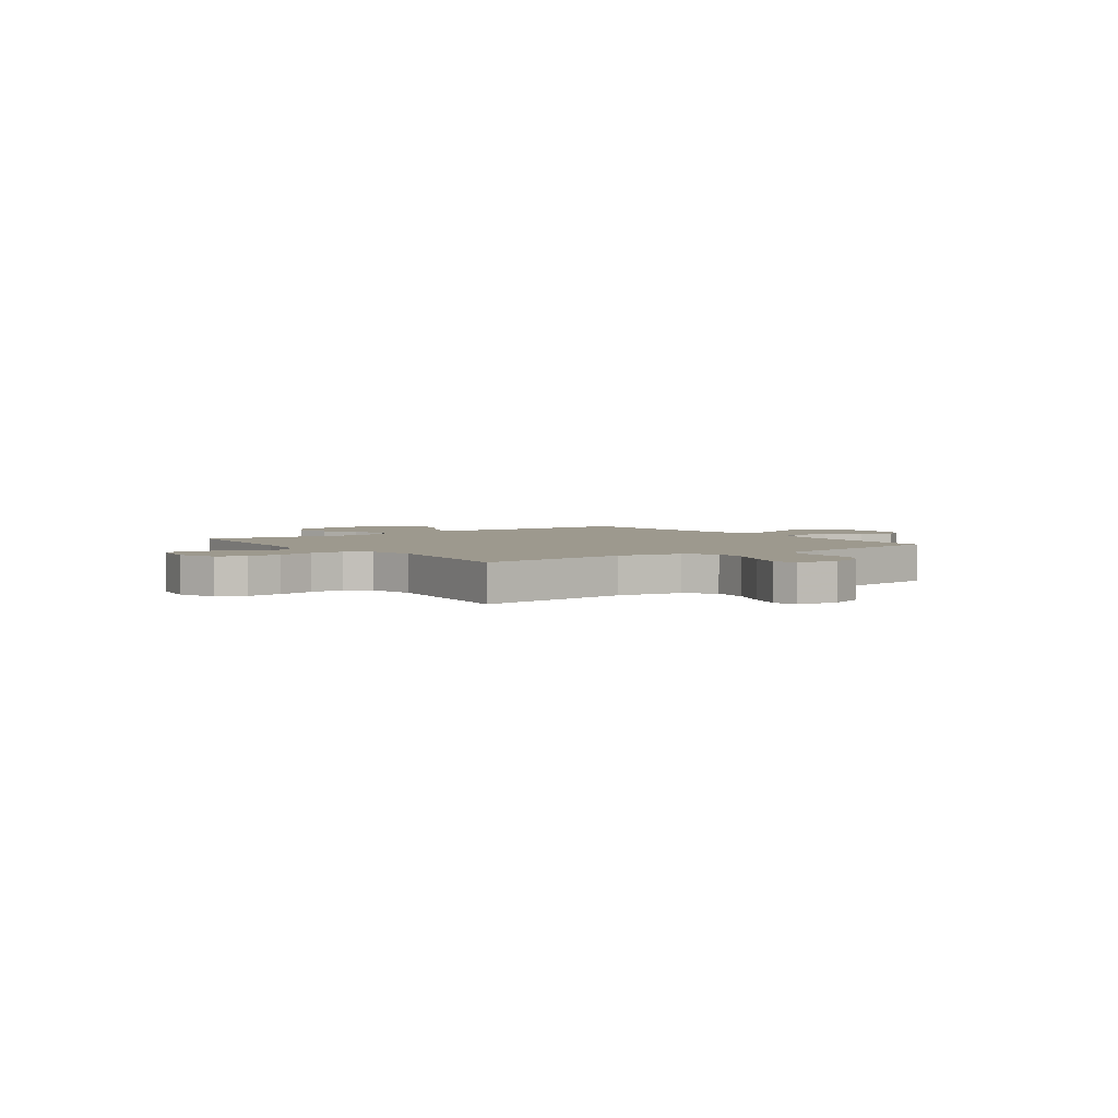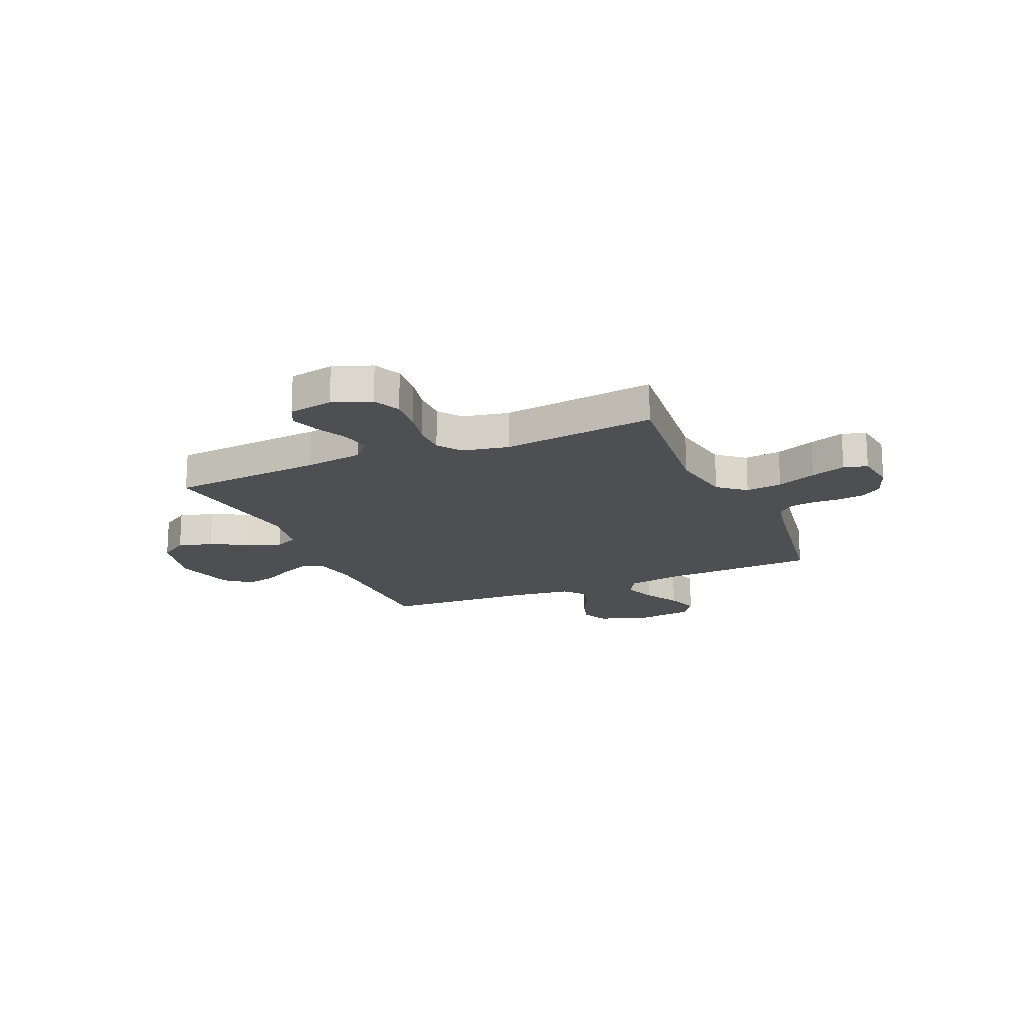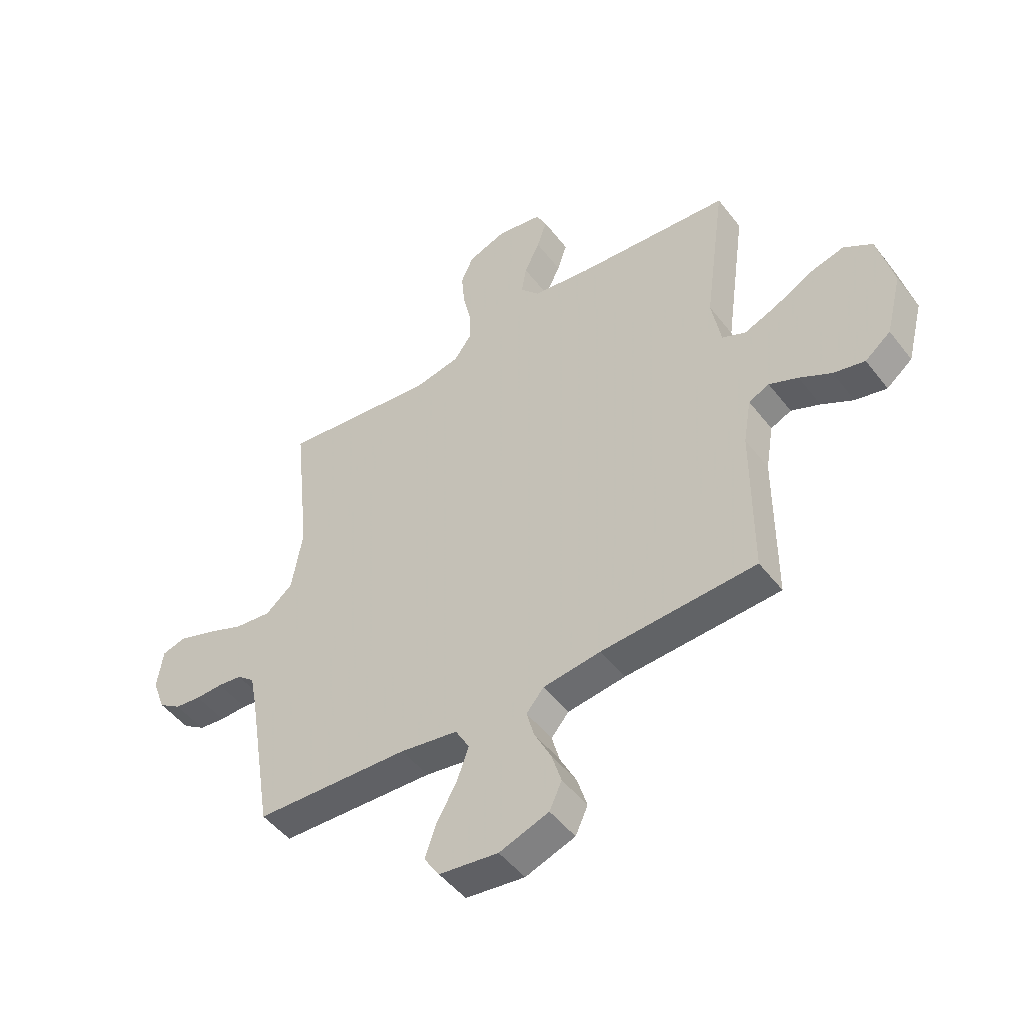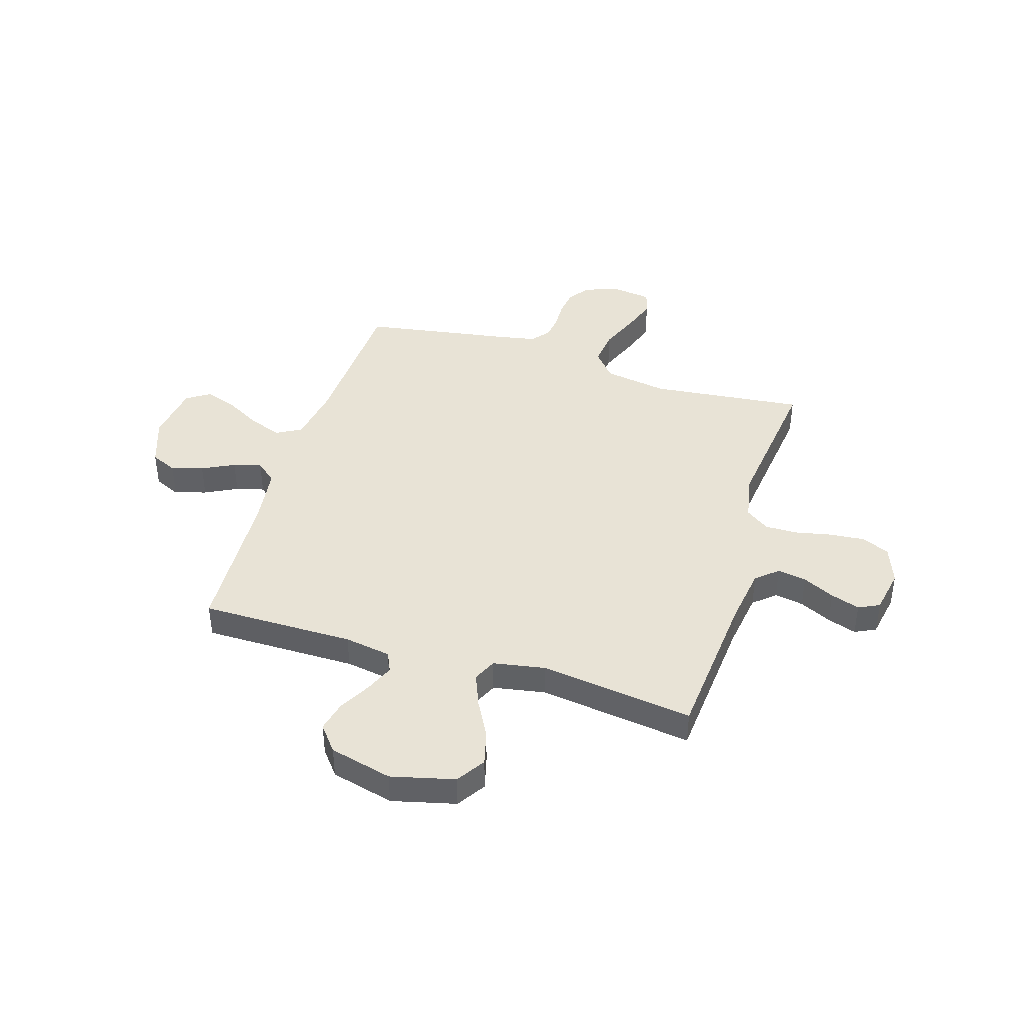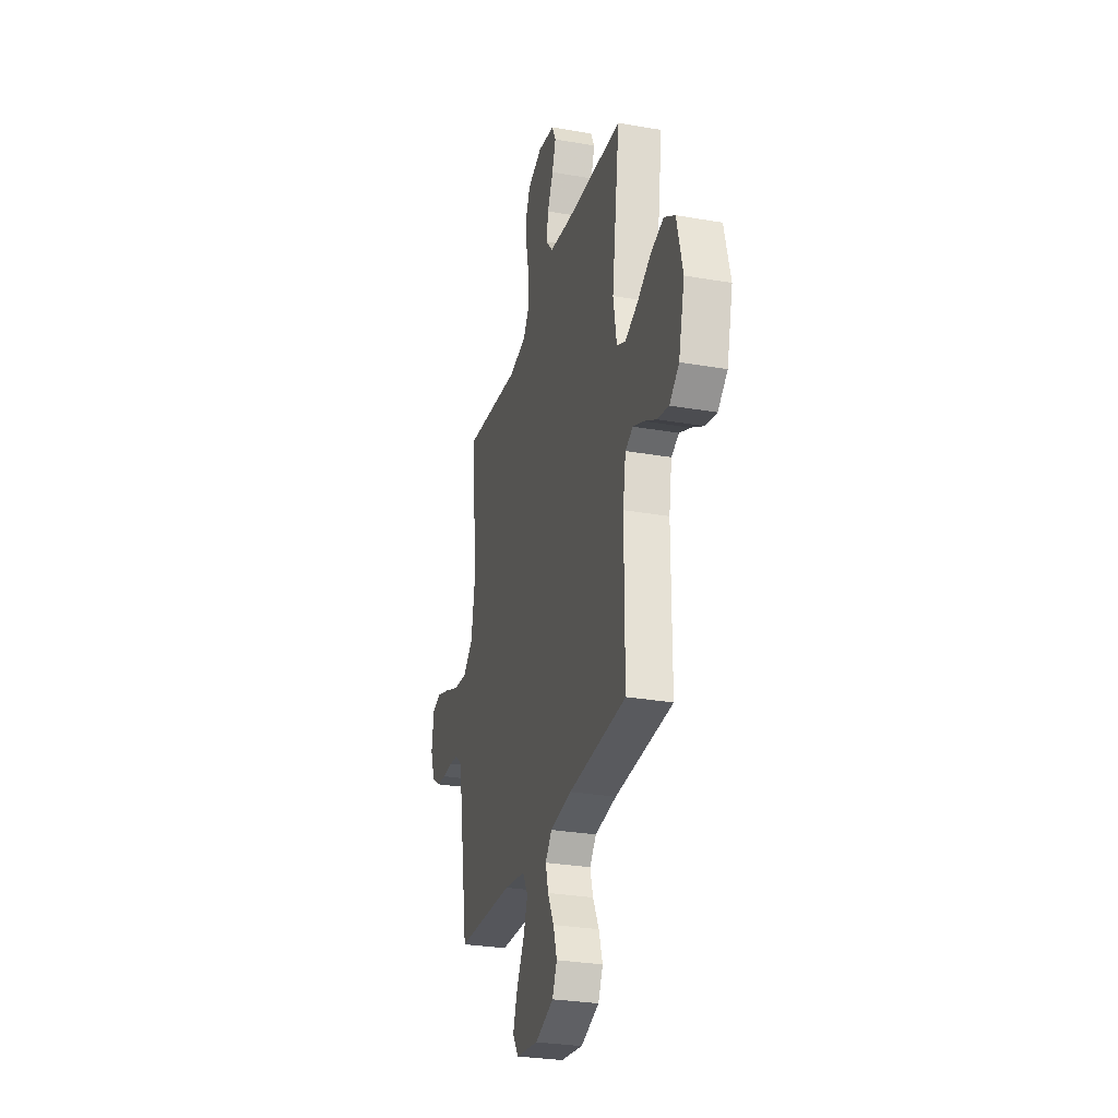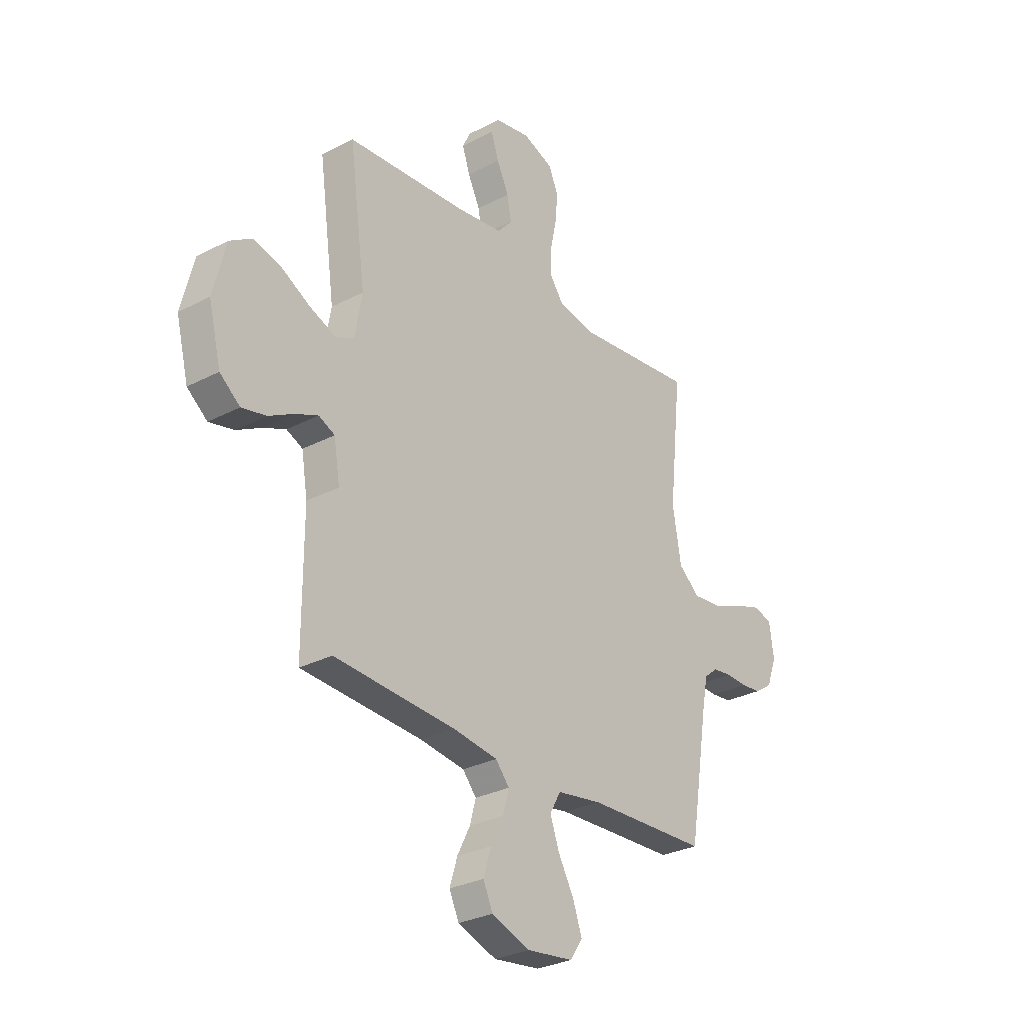
<metadata>
{"format":"obj","ext":"obj","renderer":"f3d","projection":"perspective","resolution":1024,"background":"white","views":[{"elev":3.3,"azim":54.1,"up":"+Y"},{"elev":-17.8,"azim":23.5,"up":"+Y"},{"elev":-48.8,"azim":-144.1,"up":"+Z"},{"elev":41.7,"azim":-72.8,"up":"+Y"},{"elev":-28.7,"azim":-104.7,"up":"+Z"},{"elev":-29.3,"azim":-52.3,"up":"+Z"}]}
</metadata>
<code>
v 0.5 0.07 0.5
v 0.468 0.07 0.2
v 0.489 0.07 0.075
v 0.542 0.07 0.031
v 0.613 0.07 0.039
v 0.69 0.07 0.07
v 0.758 0.07 0.093
v 0.804 0.07 0.08
v 0.815 0.07 0
v 0.79 0.07 -0.067
v 0.747 0.07 -0.096
v 0.696 0.07 -0.102
v 0.643 0.07 -0.1
v 0.596 0.07 -0.106
v 0.562 0.07 -0.134
v 0.549 0.07 -0.2
v 0.5 0.07 -0.5
v 0.2 0.07 -0.513
v 0.088 0.07 -0.531
v 0.061 0.07 -0.579
v 0.084 0.07 -0.643
v 0.123 0.07 -0.713
v 0.145 0.07 -0.776
v 0.115 0.07 -0.822
v 0 0.07 -0.837
v -0.096 0.07 -0.803
v -0.12 0.07 -0.751
v -0.101 0.07 -0.689
v -0.069 0.07 -0.626
v -0.054 0.07 -0.571
v -0.088 0.07 -0.531
v -0.2 0.07 -0.516
v -0.5 0.07 -0.5
v -0.5 0.07 -0.2
v -0.515 0.07 -0.109
v -0.555 0.07 -0.091
v -0.611 0.07 -0.115
v -0.673 0.07 -0.149
v -0.734 0.07 -0.163
v -0.784 0.07 -0.123
v -0.815 0.07 0
v -0.784 0.07 0.124
v -0.728 0.07 0.16
v -0.66 0.07 0.142
v -0.588 0.07 0.103
v -0.523 0.07 0.077
v -0.477 0.07 0.098
v -0.459 0.07 0.2
v -0.5 0.07 0.5
v -0.2 0.07 0.524
v -0.086 0.07 0.54
v -0.049 0.07 0.582
v -0.059 0.07 0.639
v -0.089 0.07 0.701
v -0.108 0.07 0.758
v -0.088 0.07 0.799
v 0 0.07 0.815
v 0.075 0.07 0.787
v 0.099 0.07 0.733
v 0.093 0.07 0.665
v 0.078 0.07 0.594
v 0.077 0.07 0.529
v 0.11 0.07 0.483
v 0.2 0.07 0.465
v 0.5 0 0.5
v 0.468 0 0.2
v 0.489 0 0.075
v 0.542 0 0.031
v 0.613 0 0.039
v 0.69 0 0.07
v 0.758 0 0.093
v 0.804 0 0.08
v 0.815 0 0
v 0.79 0 -0.067
v 0.747 0 -0.096
v 0.696 0 -0.102
v 0.643 0 -0.1
v 0.596 0 -0.106
v 0.562 0 -0.134
v 0.549 0 -0.2
v 0.5 0 -0.5
v 0.2 0 -0.513
v 0.088 0 -0.531
v 0.061 0 -0.579
v 0.084 0 -0.643
v 0.123 0 -0.713
v 0.145 0 -0.776
v 0.115 0 -0.822
v 0 0 -0.837
v -0.096 0 -0.803
v -0.12 0 -0.751
v -0.101 0 -0.689
v -0.069 0 -0.626
v -0.054 0 -0.571
v -0.088 0 -0.531
v -0.2 0 -0.516
v -0.5 0 -0.5
v -0.5 0 -0.2
v -0.515 0 -0.109
v -0.555 0 -0.091
v -0.611 0 -0.115
v -0.673 0 -0.149
v -0.734 0 -0.163
v -0.784 0 -0.123
v -0.815 0 0
v -0.784 0 0.124
v -0.728 0 0.16
v -0.66 0 0.142
v -0.588 0 0.103
v -0.523 0 0.077
v -0.477 0 0.098
v -0.459 0 0.2
v -0.5 0 0.5
v -0.2 0 0.524
v -0.086 0 0.54
v -0.049 0 0.582
v -0.059 0 0.639
v -0.089 0 0.701
v -0.108 0 0.758
v -0.088 0 0.799
v 0 0 0.815
v 0.075 0 0.787
v 0.099 0 0.733
v 0.093 0 0.665
v 0.078 0 0.594
v 0.077 0 0.529
v 0.11 0 0.483
v 0.2 0 0.465
f 58 59 60 61
f 58 61 62
f 57 58 62
f 56 57 62
f 53 54 55 56
f 53 56 62
f 52 53 62 63
f 48 49 50
f 47 48 50 51
f 42 43 44 45
f 42 45 46
f 41 42 46
f 40 41 46
f 37 38 39 40
f 36 37 40 46
f 35 36 46 47
f 32 33 34
f 31 32 34 35
f 26 27 28 29
f 26 29 30
f 25 26 30
f 24 25 30
f 21 22 23 24
f 20 21 24 30
f 19 20 30 31
f 16 17 18
f 15 16 18 19
f 10 11 12 13
f 10 13 14
f 9 10 14
f 8 9 14
f 5 6 7 8
f 5 8 14 15
f 64 1 2
f 63 64 2 3
f 51 52 63 3
f 4 5 15 19
f 31 35 47 51
f 19 31 51
f 3 4 19 51
f 125 124 123 122
f 126 125 122
f 126 122 121
f 126 121 120
f 120 119 118 117
f 126 120 117
f 127 126 117 116
f 114 113 112
f 115 114 112 111
f 109 108 107 106
f 110 109 106
f 110 106 105
f 110 105 104
f 104 103 102 101
f 110 104 101 100
f 111 110 100 99
f 98 97 96
f 99 98 96 95
f 93 92 91 90
f 94 93 90
f 94 90 89
f 94 89 88
f 88 87 86 85
f 94 88 85 84
f 95 94 84 83
f 82 81 80
f 83 82 80 79
f 77 76 75 74
f 78 77 74
f 78 74 73
f 78 73 72
f 72 71 70 69
f 79 78 72 69
f 66 65 128
f 67 66 128 127
f 67 127 116 115
f 83 79 69 68
f 115 111 99 95
f 115 95 83
f 115 83 68 67
f 1 65 66 2
f 2 66 67 3
f 3 67 68 4
f 4 68 69 5
f 5 69 70 6
f 6 70 71 7
f 7 71 72 8
f 8 72 73 9
f 9 73 74 10
f 10 74 75 11
f 11 75 76 12
f 12 76 77 13
f 13 77 78 14
f 14 78 79 15
f 15 79 80 16
f 16 80 81 17
f 17 81 82 18
f 18 82 83 19
f 19 83 84 20
f 20 84 85 21
f 21 85 86 22
f 22 86 87 23
f 23 87 88 24
f 24 88 89 25
f 25 89 90 26
f 26 90 91 27
f 27 91 92 28
f 28 92 93 29
f 29 93 94 30
f 30 94 95 31
f 31 95 96 32
f 32 96 97 33
f 33 97 98 34
f 34 98 99 35
f 35 99 100 36
f 36 100 101 37
f 37 101 102 38
f 38 102 103 39
f 39 103 104 40
f 40 104 105 41
f 41 105 106 42
f 42 106 107 43
f 43 107 108 44
f 44 108 109 45
f 45 109 110 46
f 46 110 111 47
f 47 111 112 48
f 48 112 113 49
f 49 113 114 50
f 50 114 115 51
f 51 115 116 52
f 52 116 117 53
f 53 117 118 54
f 54 118 119 55
f 55 119 120 56
f 56 120 121 57
f 57 121 122 58
f 58 122 123 59
f 59 123 124 60
f 60 124 125 61
f 61 125 126 62
f 62 126 127 63
f 63 127 128 64
f 64 128 65 1

</code>
